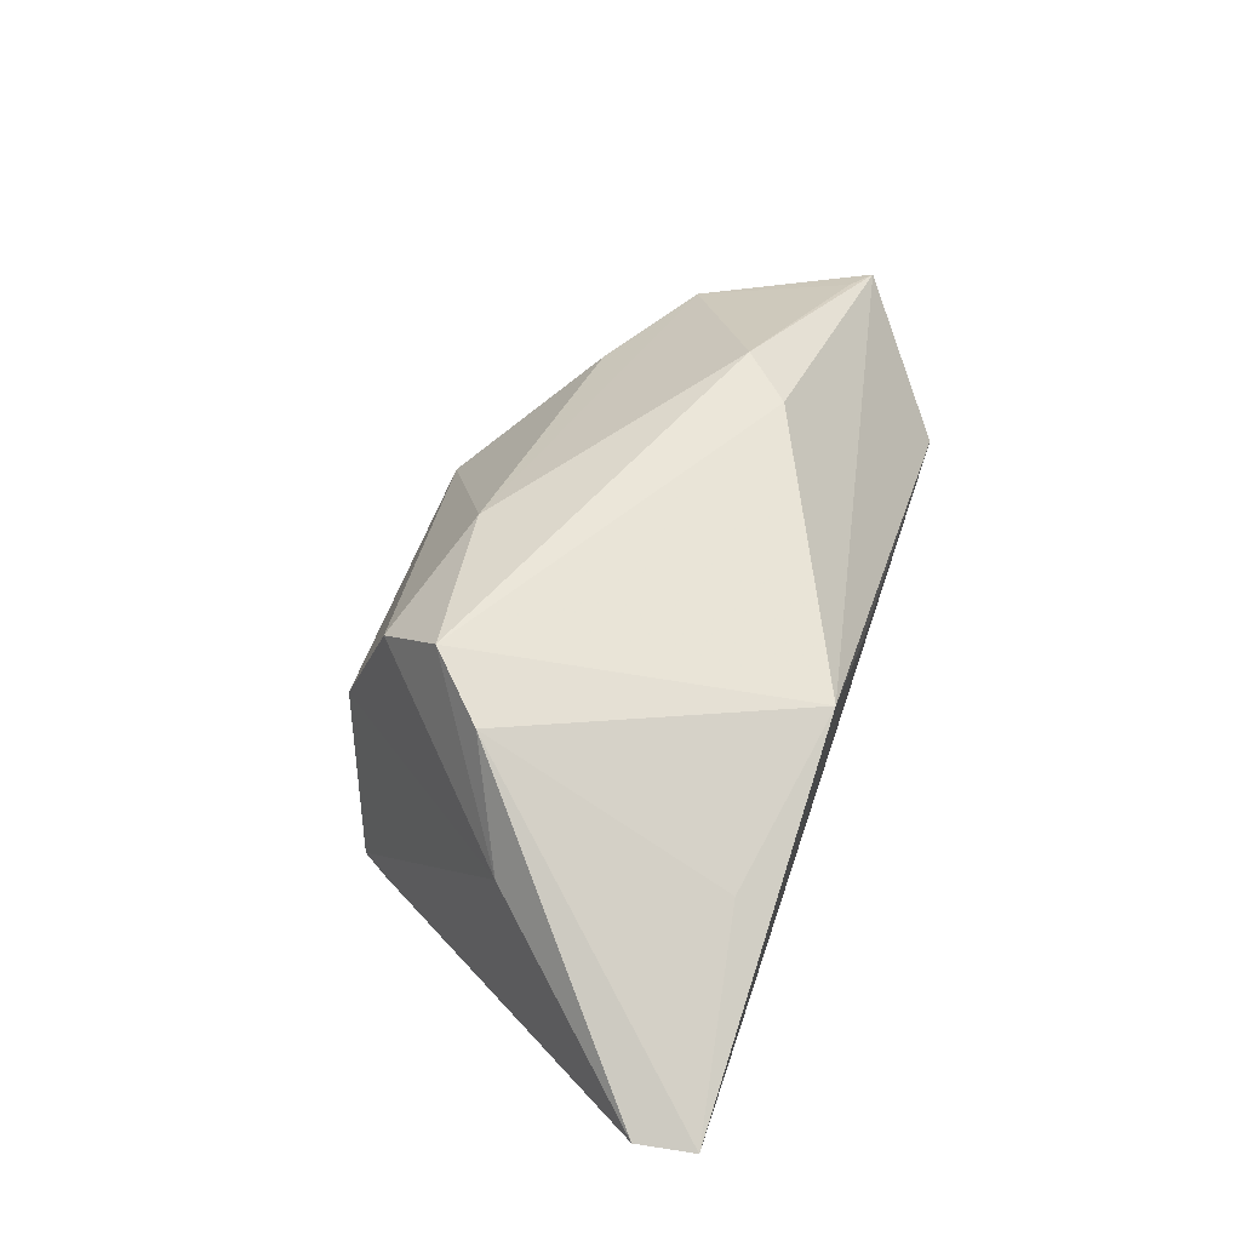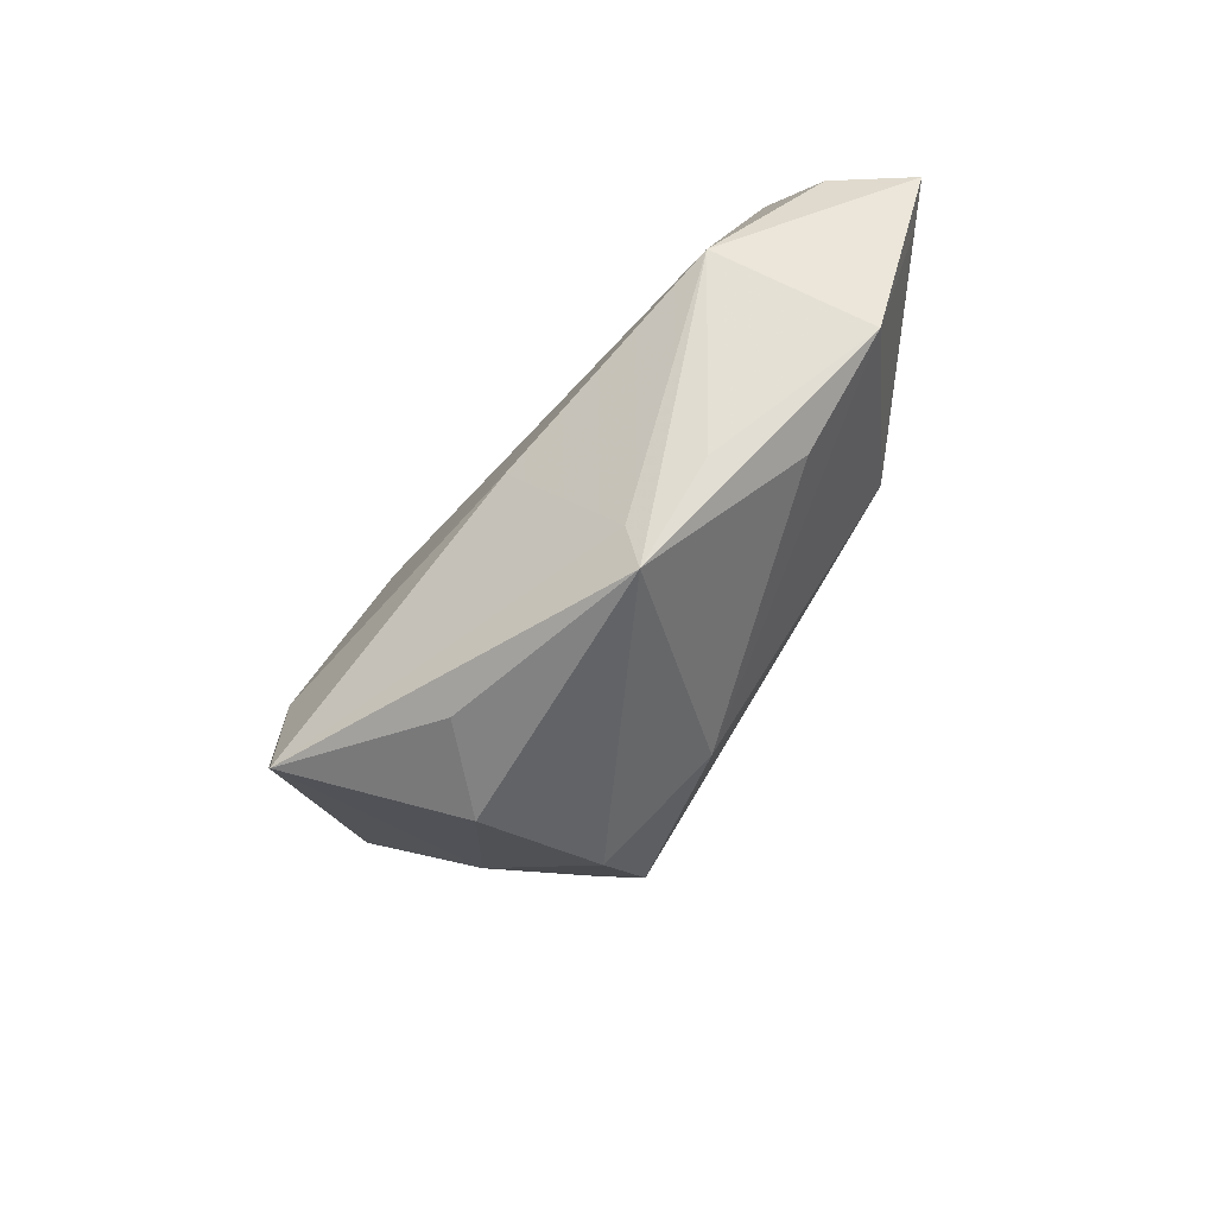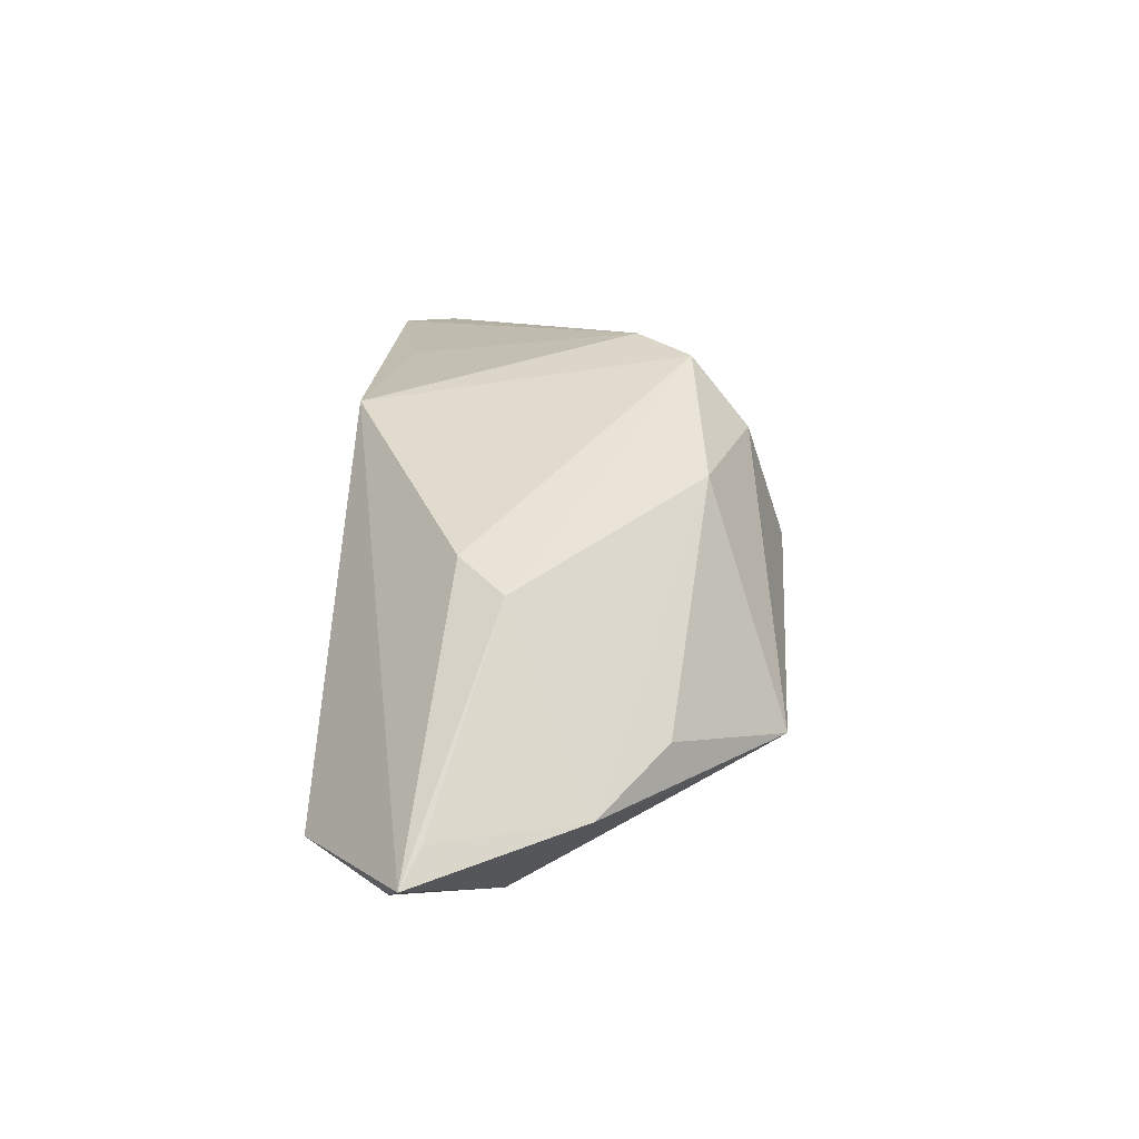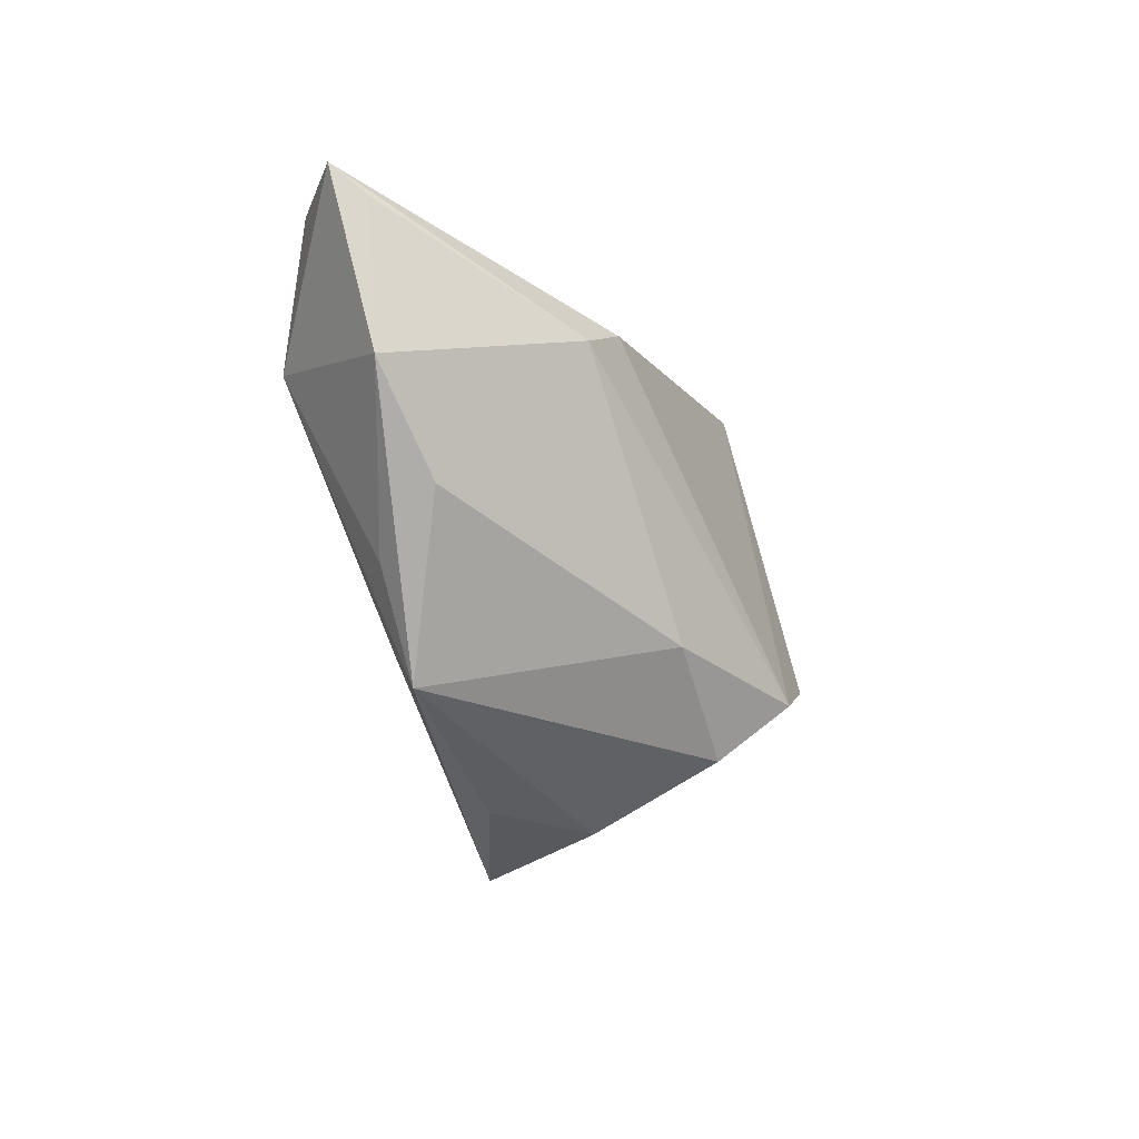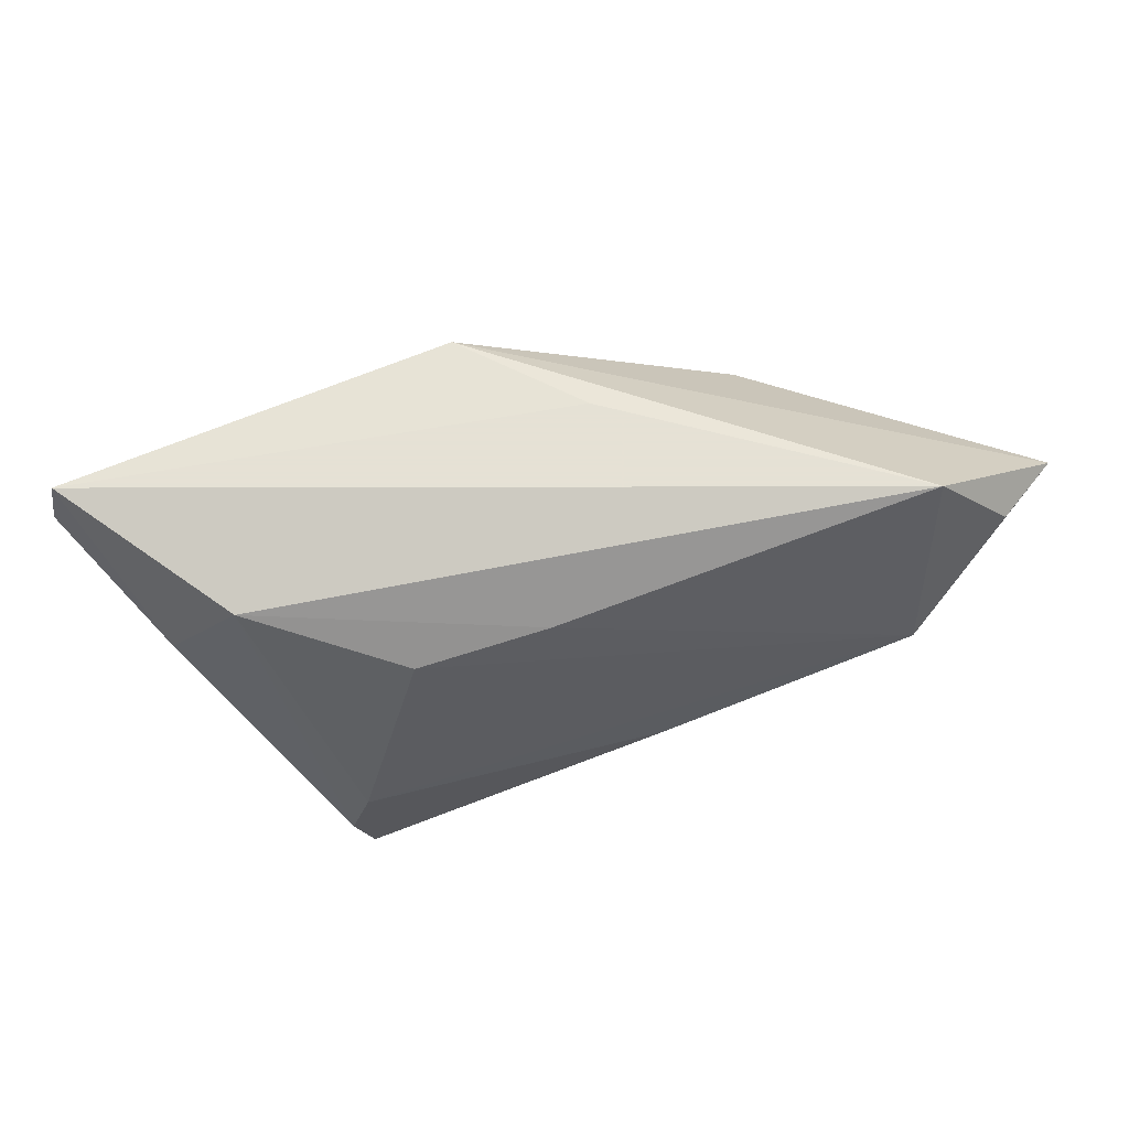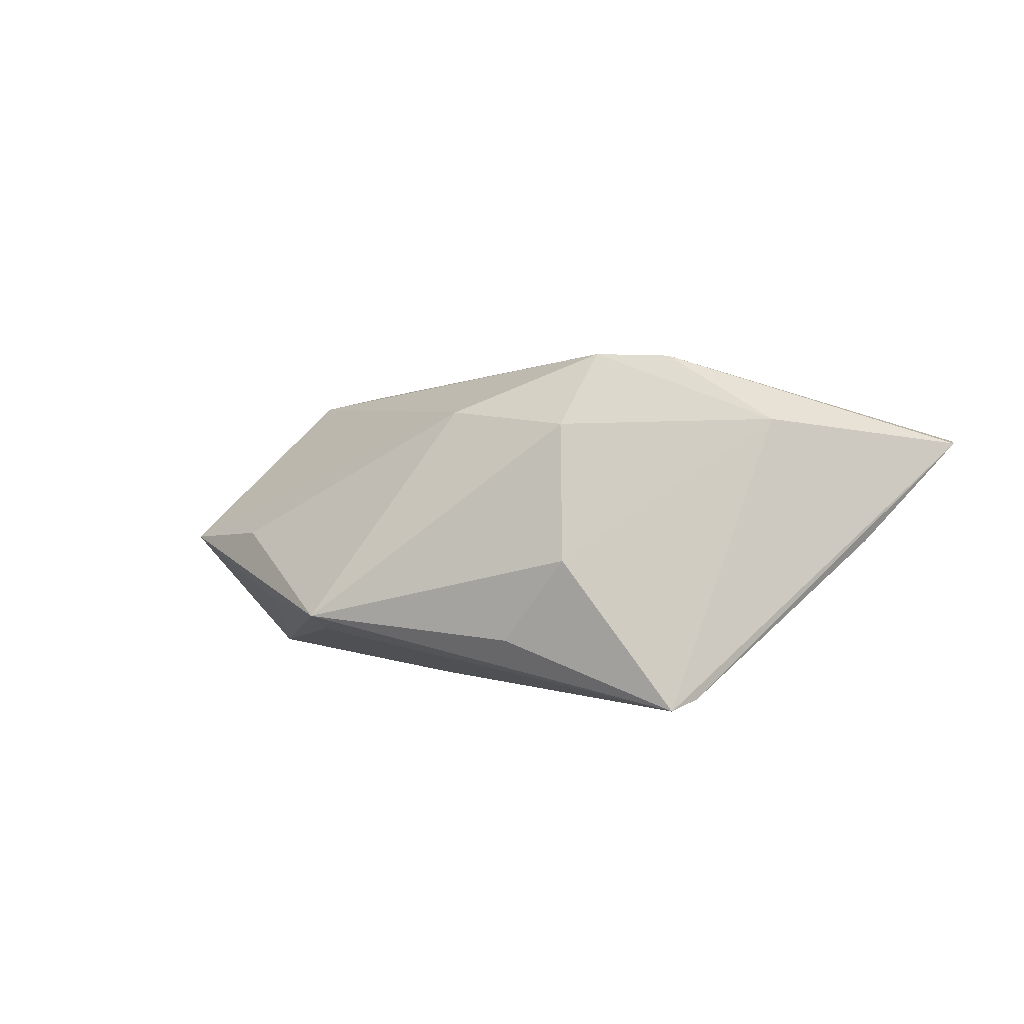
<metadata>
{"format":"obj","ext":"obj","renderer":"f3d","projection":"perspective","resolution":1024,"background":"white","views":[{"elev":67.6,"azim":108.6,"up":"+Z"},{"elev":-59.3,"azim":-133.0,"up":"+Y"},{"elev":29.3,"azim":-86.5,"up":"+Z"},{"elev":-40.1,"azim":-69.6,"up":"+Y"},{"elev":64.9,"azim":166.9,"up":"+Y"},{"elev":5.0,"azim":21.2,"up":"+Z"}]}
</metadata>
<code>
v -0.05839 0.009763 -0.002229
v 0.02874 -0.01306 -0.02106
v -0.02068 -0.0317 -0.011
v 0.03047 0.02115 0.01763
v 0.007409 -0.0309 -0.01295
v -0.02117 -0.02615 -0.01354
v 0.01974 0.01328 -0.01528
v 0.05803 0.0186 0.01159
v -0.02866 0.008559 0.01761
v 0.01341 -0.02611 0.01548
v -0.04477 0.02575 -0.01183
v 0.007164 0.02526 0.02064
v -0.0544 0.01445 -0.01248
v 0.05678 0.02575 0.01156
v 0.02901 -0.02646 -0.02168
v 0.01566 -0.03159 -0.001976
v 0.02352 -0.0107 0.02437
v -0.05141 -0.008824 -0.003407
v -0.01011 -0.009142 -0.02168
v 0.01576 -0.01821 0.0246
v 0.002966 0.01609 -0.01493
v -0.003859 -0.02082 0.01658
v -0.04213 0.002295 -0.02035
v 0.03139 -0.02277 -0.02051
v 0.03895 0.02028 -0.006776
v 0.04812 0.004004 -0.001579
v -0.03475 0.002456 0.0159
v -0.03766 -0.01715 -0.001564
v 0.03653 -0.004292 0.01568
v -0.03142 -0.02115 -0.01102
v -0.007091 0.02575 0.008328
v -0.06283 0.01201 -0.005432
f 23 18 32
f 17 12 20
f 20 27 22
f 22 27 18
f 2 23 7
f 7 23 21
f 14 17 8
f 12 14 31
f 3 18 30
f 30 23 3
f 18 23 30
f 21 23 11
f 32 12 11
f 12 31 11
f 11 31 14
f 3 23 6
f 2 24 15
f 3 6 15
f 15 24 8
f 20 12 9
f 9 27 20
f 9 12 32
f 32 27 9
f 32 18 1
f 1 27 32
f 18 27 1
f 28 18 3
f 3 22 28
f 28 22 18
f 12 17 4
f 4 14 12
f 17 14 4
f 8 24 26
f 26 14 8
f 13 23 32
f 32 11 13
f 13 11 23
f 25 7 21
f 21 11 25
f 25 11 14
f 2 7 25
f 14 26 25
f 25 24 2
f 25 26 24
f 10 22 3
f 3 16 10
f 20 22 10
f 19 23 2
f 2 15 19
f 19 6 23
f 19 15 6
f 5 16 3
f 3 15 5
f 5 15 16
f 29 17 20
f 20 10 29
f 8 17 29
f 29 10 16
f 29 15 8
f 16 15 29

</code>
